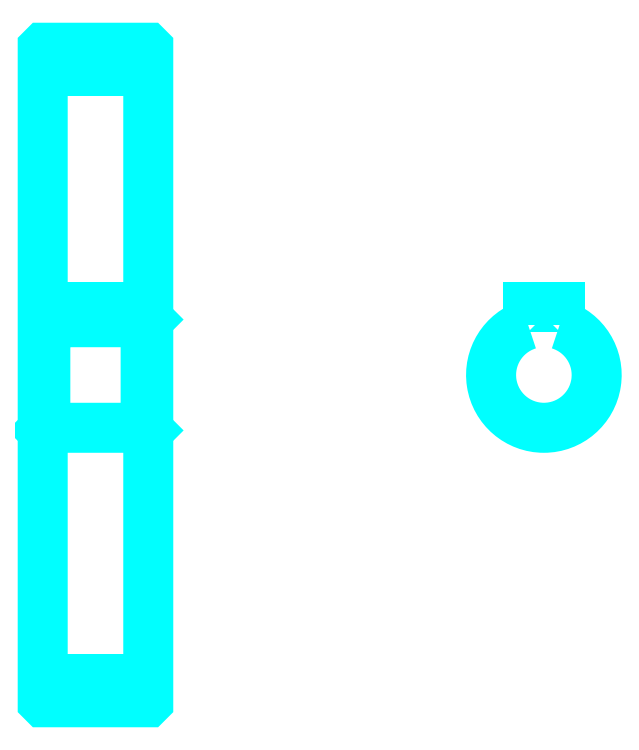
<metadata>
{"format":"dxf","ext":"dxf","renderer":"ezdxf+matplotlib","layout":"modelspace","background":"white","min_lineweight":24,"dpi":150}
</metadata>
<code>
0
SECTION
2
ENTITIES
0
LINE
8
0
10
122.5
20
166.3
30
0
11
142.5
21
166.3
31
0
0
LINE
8
0
10
122.5
20
51.31
30
0
11
142.5
21
51.31
31
0
0
LINE
8
0
10
142.5
20
119.3
30
0
11
142
21
118.8
31
0
0
LINE
8
0
10
142.5
20
98.31
30
0
11
142
21
98.81
31
0
0
LINE
8
0
10
122.5
20
98.31
30
0
11
123
21
98.81
31
0
0
POLYLINE
8
0
66
1
10
0
20
0
30
0
70
2
0
VERTEX
8
0
10
122.5
20
98.31
30
0
70
0
0
VERTEX
8
0
10
122.5
20
46.91
30
0
70
0
0
VERTEX
8
0
10
122.6
20
46.81
30
0
70
0
0
VERTEX
8
0
10
142.4
20
46.81
30
0
70
0
0
VERTEX
8
0
10
142.5
20
46.91
30
0
70
0
0
VERTEX
8
0
10
142.5
20
170.7
30
0
70
0
0
VERTEX
8
0
10
142.4
20
170.8
30
0
70
0
0
VERTEX
8
0
10
122.6
20
170.8
30
0
70
0
0
VERTEX
8
0
10
122.5
20
170.7
30
0
70
0
0
VERTEX
8
0
10
122.5
20
98.31
30
0
70
0
0
SEQEND
8
0
0
POLYLINE
8
0
66
1
10
0
20
0
30
0
70
2
0
VERTEX
8
0
10
122.5
20
119.3
30
0
70
0
0
VERTEX
8
0
10
123
20
118.8
30
0
70
0
0
VERTEX
8
0
10
123
20
98.81
30
0
70
0
0
VERTEX
8
0
10
142
20
98.81
30
0
70
0
0
VERTEX
8
0
10
142
20
118.8
30
0
70
0
0
VERTEX
8
0
10
123
20
118.8
30
0
70
0
0
SEQEND
8
0
0
ARC
8
0
10
217.4
20
108.8
30
0
40
10
50
107.5
51
72.54
0
POLYLINE
8
0
66
1
10
0
20
0
30
0
70
2
0
VERTEX
8
0
10
220.4
20
118.3
30
0
70
0
0
VERTEX
8
0
10
220.4
20
121.6
30
0
70
0
0
VERTEX
8
0
10
214.4
20
121.6
30
0
70
0
0
VERTEX
8
0
10
214.4
20
118.3
30
0
70
0
0
SEQEND
8
0
0
LINE
8
0
10
122.5
20
121.6
30
0
11
142.5
21
121.6
31
0
0
ENDSEC
0
EOF

</code>
